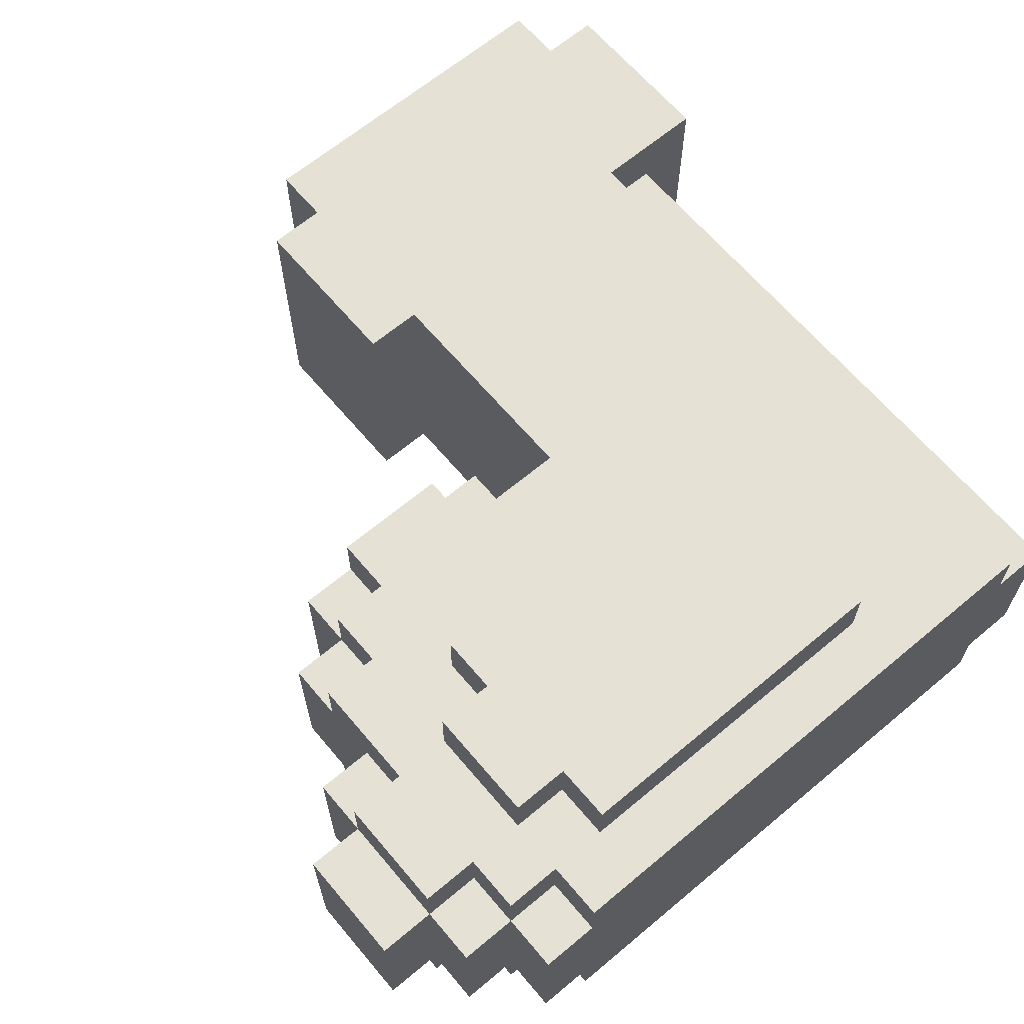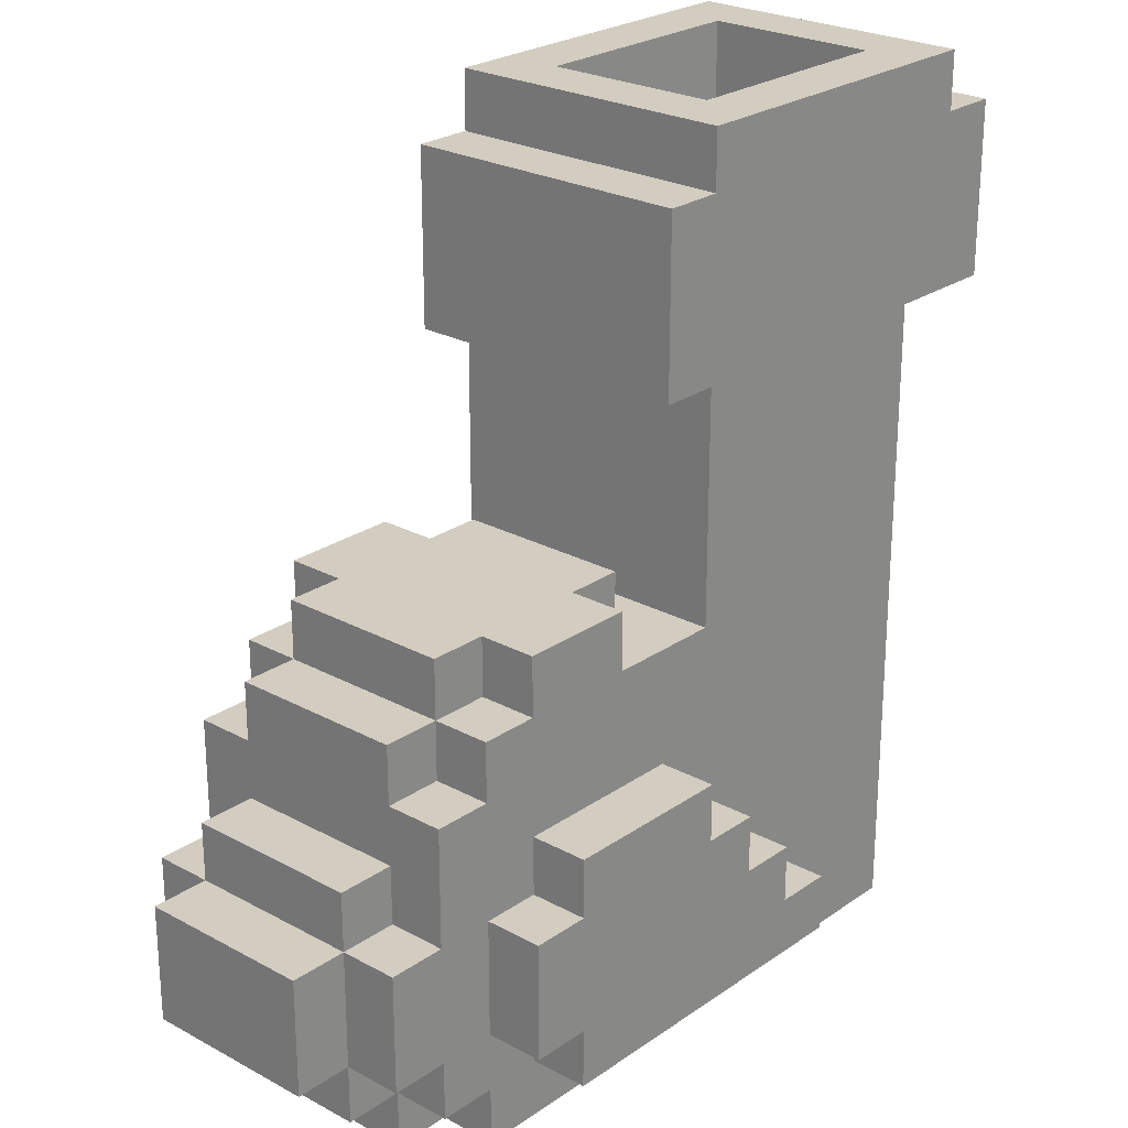
<metadata>
{"format":"obj","ext":"obj","renderer":"f3d","projection":"perspective","resolution":1024,"background":"white","views":[{"elev":65.0,"azim":-40.1,"up":"+Z"},{"elev":24.7,"azim":-48.4,"up":"+Y"}]}
</metadata>
<code>
o
v -0.7 0.3 0.1
v -0.7 0.3 -0.2
v -0.7 0.5 0.1
v -0.7 0.5 -0.2
v -0.6 0.2 0.1
v -0.6 0.2 -0.2
v -0.6 0.3 0.2
v -0.6 0.3 0.1
v -0.6 0.3 -0.2
v -0.6 0.3 -0.3
v -0.6 0.5 0.2
v -0.6 0.5 0.1
v -0.6 0.5 -0.2
v -0.6 0.5 -0.3
v -0.6 0.6 0.1
v -0.6 0.6 -0.2
v -0.5 0.1 0.1
v -0.5 0.1 -0.2
v -0.5 0.2 0.2
v -0.5 0.2 0.1
v -0.5 0.2 -0.2
v -0.5 0.2 -0.3
v -0.5 0.3 0.2
v -0.5 0.3 0.1
v -0.5 0.3 -0.2
v -0.5 0.3 -0.3
v -0.5 0.5 0.2
v -0.5 0.5 0.1
v -0.5 0.5 -0.2
v -0.5 0.5 -0.3
v -0.5 0.6 0.1
v -0.5 0.6 -0.2
v -0.5 0.7 0.2
v -0.5 0.7 0.1
v -0.5 0.7 -0.2
v -0.5 0.7 -0.3
v -0.5 0.8 0.1
v -0.5 0.8 -0.2
v -0.4 0.1 0.2
v -0.4 0.1 0.1
v -0.4 0.1 -0.2
v -0.4 0.1 -0.3
v -0.4 0.2 0.2
v -0.4 0.2 0.1
v -0.4 0.2 -0.2
v -0.4 0.2 -0.3
v -0.4 0.3 0.3
v -0.4 0.3 0.2
v -0.4 0.3 -0.3
v -0.4 0.3 -0.4
v -0.4 0.5 0.3
v -0.4 0.5 0.2
v -0.4 0.5 -0.3
v -0.4 0.5 -0.4
v -0.4 0.7 0.2
v -0.4 0.7 0.1
v -0.4 0.7 -0.2
v -0.4 0.7 -0.3
v -0.4 0.8 0.2
v -0.4 0.8 0.1
v -0.4 0.8 -0.2
v -0.4 0.8 -0.3
v -0.4 0.9 0.1
v -0.4 0.9 -0.2
v -0.3 0.2 0.3
v -0.3 0.2 0.2
v -0.3 0.2 -0.3
v -0.3 0.2 -0.4
v -0.3 0.3 0.3
v -0.3 0.3 0.2
v -0.3 0.3 -0.3
v -0.3 0.3 -0.4
v -0.3 0.5 0.3
v -0.3 0.5 0.2
v -0.3 0.5 -0.3
v -0.3 0.5 -0.4
v -0.3 0.6 0.3
v -0.3 0.6 0.2
v -0.3 0.6 -0.3
v -0.3 0.6 -0.4
v -0.3 0.8 0.2
v -0.3 0.8 0.1
v -0.3 0.8 -0.2
v -0.3 0.8 -0.3
v -0.3 0.9 0.2
v -0.3 0.9 0.1
v -0.3 0.9 -0.2
v -0.3 0.9 -0.3
v 0 1.2 0.2
v 0 1.2 -0.3
v 0 1.5 0.2
v 0 1.5 -0.3
v 0.1 0.8 0.2
v 0.1 0.8 -0.3
v 0.1 1.2 0.2
v 0.1 1.2 -0.3
v 0.1 1.5 0.2
v 0.1 1.5 -0.3
v 0.1 1.6 0.2
v 0.1 1.6 -0.3
v 0.6 0.2 0.1
v 0.6 0.2 -0.2
v 0.6 1.2 0.1
v 0.6 1.2 -0.2
v 0.6 1.3 0.1
v 0.6 1.3 -0.2
v 0.6 1.5 0.1
v 0.6 1.5 -0.2
v 0.6 1.6 0.1
v 0.6 1.6 -0.2
v -0.1 0.8 0.2
v -0.1 0.8 0.1
v -0.1 0.8 -0.2
v -0.1 0.8 -0.3
v -0.1 0.9 0.2
v -0.1 0.9 0.1
v -0.1 0.9 -0.2
v -0.1 0.9 -0.3
v 0 0.5 0.3
v 0 0.5 0.2
v 0 0.5 -0.3
v 0 0.5 -0.4
v 0 0.6 0.3
v 0 0.6 0.2
v 0 0.6 -0.3
v 0 0.6 -0.4
v 0 0.8 0.1
v 0 0.8 -0.2
v 0 0.9 0.1
v 0 0.9 -0.2
v 0.1 0.4 0.3
v 0.1 0.4 0.2
v 0.1 0.4 -0.3
v 0.1 0.4 -0.4
v 0.1 0.5 0.3
v 0.1 0.5 0.2
v 0.1 0.5 -0.3
v 0.1 0.5 -0.4
v 0.2 0.2 0.1
v 0.2 0.2 -0.2
v 0.2 0.3 0.3
v 0.2 0.3 0.2
v 0.2 0.3 -0.3
v 0.2 0.3 -0.4
v 0.2 0.4 0.3
v 0.2 0.4 0.2
v 0.2 0.4 -0.3
v 0.2 0.4 -0.4
v 0.2 0.7 0.1
v 0.2 0.7 -0.2
v 0.2 0.8 0.1
v 0.2 0.8 -0.2
v 0.2 1.2 0.1
v 0.2 1.2 -0.2
v 0.2 1.3 0.1
v 0.2 1.3 -0.2
v 0.2 1.5 0.1
v 0.2 1.5 -0.2
v 0.2 1.6 0.1
v 0.2 1.6 -0.2
v 0.3 0.2 0.3
v 0.3 0.2 0.2
v 0.3 0.2 -0.3
v 0.3 0.2 -0.4
v 0.3 0.3 0.3
v 0.3 0.3 0.2
v 0.3 0.3 -0.3
v 0.3 0.3 -0.4
v 0.6 0.1 0.2
v 0.6 0.1 0.1
v 0.6 0.1 -0.2
v 0.6 0.1 -0.3
v 0.6 0.2 0.2
v 0.6 0.2 0.1
v 0.6 0.2 -0.2
v 0.6 0.2 -0.3
v 0.6 1.2 0.2
v 0.6 1.2 0.1
v 0.6 1.2 -0.2
v 0.6 1.2 -0.3
v 0.7 0.1 0.1
v 0.7 0.1 -0.2
v 0.7 0.2 0.1
v 0.7 0.2 -0.2
v 0.7 1.2 0.1
v 0.7 1.2 -0.2
v 0.7 1.5 0.2
v 0.7 1.5 -0.3
v 0.7 1.6 0.2
v 0.7 1.6 -0.3
v 0.8 1.2 0.2
v 0.8 1.2 -0.3
v 0.8 1.5 0.2
v 0.8 1.5 -0.3
v -0.4 0.3 0.3
v -0.4 0.5 0.3
v -0.3 0.2 0.3
v -0.3 0.3 0.3
v -0.3 0.5 0.3
v -0.3 0.6 0.3
v 0 0.5 0.3
v 0 0.6 0.3
v 0.1 0.4 0.3
v 0.1 0.5 0.3
v 0.2 0.3 0.3
v 0.2 0.4 0.3
v 0.3 0.2 0.3
v 0.3 0.3 0.3
v -0.6 0.3 0.2
v -0.6 0.5 0.2
v -0.5 0.2 0.2
v -0.5 0.3 0.2
v -0.5 0.5 0.2
v -0.5 0.7 0.2
v -0.4 0.1 0.2
v -0.4 0.2 0.2
v -0.4 0.3 0.2
v -0.4 0.5 0.2
v -0.4 0.7 0.2
v -0.4 0.8 0.2
v -0.3 0.2 0.2
v -0.3 0.3 0.2
v -0.3 0.5 0.2
v -0.3 0.6 0.2
v -0.3 0.8 0.2
v -0.3 0.9 0.2
v -0.1 0.8 0.2
v -0.1 0.9 0.2
v 0 0.5 0.2
v 0 0.6 0.2
v 0 1.2 0.2
v 0 1.5 0.2
v 0.1 0.4 0.2
v 0.1 0.5 0.2
v 0.1 0.8 0.2
v 0.1 1.2 0.2
v 0.1 1.3 0.2
v 0.1 1.5 0.2
v 0.1 1.6 0.2
v 0.2 0.3 0.2
v 0.2 0.4 0.2
v 0.2 0.7 0.2
v 0.2 0.8 0.2
v 0.2 1.2 0.2
v 0.3 0.2 0.2
v 0.3 0.3 0.2
v 0.3 0.7 0.2
v 0.3 0.8 0.2
v 0.6 0.1 0.2
v 0.6 0.2 0.2
v 0.6 1.2 0.2
v 0.7 1.3 0.2
v 0.7 1.5 0.2
v 0.7 1.6 0.2
v 0.8 1.2 0.2
v 0.8 1.5 0.2
v -0.7 0.3 0.1
v -0.7 0.5 0.1
v -0.6 0.2 0.1
v -0.6 0.3 0.1
v -0.6 0.5 0.1
v -0.6 0.6 0.1
v -0.5 0.1 0.1
v -0.5 0.2 0.1
v -0.5 0.3 0.1
v -0.5 0.5 0.1
v -0.5 0.6 0.1
v -0.5 0.7 0.1
v -0.5 0.8 0.1
v -0.4 0.1 0.1
v -0.4 0.2 0.1
v -0.4 0.7 0.1
v -0.4 0.8 0.1
v -0.4 0.9 0.1
v -0.3 0.8 0.1
v -0.3 0.9 0.1
v -0.1 0.8 0.1
v -0.1 0.9 0.1
v 0 0.8 0.1
v 0 0.9 0.1
v 0.6 0.1 0.1
v 0.6 0.2 0.1
v 0.6 1.2 0.1
v 0.7 0.1 0.1
v 0.7 0.2 0.1
v 0.7 1.2 0.1
v 0.2 0.2 -0.2
v 0.2 0.7 -0.2
v 0.2 0.8 -0.2
v 0.2 1.2 -0.2
v 0.2 1.3 -0.2
v 0.2 1.5 -0.2
v 0.2 1.6 -0.2
v 0.3 0.7 -0.2
v 0.3 0.8 -0.2
v 0.6 0.2 -0.2
v 0.6 1.2 -0.2
v 0.6 1.3 -0.2
v 0.6 1.5 -0.2
v 0.6 1.6 -0.2
v 0.2 0.2 0.1
v 0.2 0.7 0.1
v 0.2 0.8 0.1
v 0.2 1.2 0.1
v 0.2 1.3 0.1
v 0.2 1.5 0.1
v 0.2 1.6 0.1
v 0.3 0.7 0.1
v 0.3 0.8 0.1
v 0.6 0.2 0.1
v 0.6 1.2 0.1
v 0.6 1.3 0.1
v 0.6 1.5 0.1
v 0.6 1.6 0.1
v -0.7 0.3 -0.2
v -0.7 0.5 -0.2
v -0.6 0.2 -0.2
v -0.6 0.3 -0.2
v -0.6 0.5 -0.2
v -0.6 0.6 -0.2
v -0.5 0.1 -0.2
v -0.5 0.2 -0.2
v -0.5 0.3 -0.2
v -0.5 0.5 -0.2
v -0.5 0.6 -0.2
v -0.5 0.7 -0.2
v -0.5 0.8 -0.2
v -0.4 0.1 -0.2
v -0.4 0.2 -0.2
v -0.4 0.7 -0.2
v -0.4 0.8 -0.2
v -0.4 0.9 -0.2
v -0.3 0.8 -0.2
v -0.3 0.9 -0.2
v -0.1 0.8 -0.2
v -0.1 0.9 -0.2
v 0 0.8 -0.2
v 0 0.9 -0.2
v 0.6 0.1 -0.2
v 0.6 0.2 -0.2
v 0.6 1.2 -0.2
v 0.7 0.1 -0.2
v 0.7 0.2 -0.2
v 0.7 1.2 -0.2
v -0.6 0.3 -0.3
v -0.6 0.5 -0.3
v -0.5 0.2 -0.3
v -0.5 0.3 -0.3
v -0.5 0.5 -0.3
v -0.5 0.7 -0.3
v -0.4 0.1 -0.3
v -0.4 0.2 -0.3
v -0.4 0.3 -0.3
v -0.4 0.5 -0.3
v -0.4 0.7 -0.3
v -0.4 0.8 -0.3
v -0.3 0.2 -0.3
v -0.3 0.3 -0.3
v -0.3 0.5 -0.3
v -0.3 0.6 -0.3
v -0.3 0.8 -0.3
v -0.3 0.9 -0.3
v -0.1 0.8 -0.3
v -0.1 0.9 -0.3
v 0 0.5 -0.3
v 0 0.6 -0.3
v 0 1.2 -0.3
v 0 1.5 -0.3
v 0.1 0.4 -0.3
v 0.1 0.5 -0.3
v 0.1 0.8 -0.3
v 0.1 1.2 -0.3
v 0.1 1.3 -0.3
v 0.1 1.5 -0.3
v 0.1 1.6 -0.3
v 0.2 0.3 -0.3
v 0.2 0.4 -0.3
v 0.2 0.7 -0.3
v 0.2 0.8 -0.3
v 0.2 1.2 -0.3
v 0.3 0.2 -0.3
v 0.3 0.3 -0.3
v 0.3 0.7 -0.3
v 0.3 0.8 -0.3
v 0.6 0.1 -0.3
v 0.6 0.2 -0.3
v 0.6 1.2 -0.3
v 0.7 1.3 -0.3
v 0.7 1.5 -0.3
v 0.7 1.6 -0.3
v 0.8 1.2 -0.3
v 0.8 1.5 -0.3
v -0.4 0.3 -0.4
v -0.4 0.5 -0.4
v -0.3 0.2 -0.4
v -0.3 0.3 -0.4
v -0.3 0.5 -0.4
v -0.3 0.6 -0.4
v 0 0.5 -0.4
v 0 0.6 -0.4
v 0.1 0.4 -0.4
v 0.1 0.5 -0.4
v 0.2 0.3 -0.4
v 0.2 0.4 -0.4
v 0.3 0.2 -0.4
v 0.3 0.3 -0.4
v -0.4 0.1 0.2
v 0.6 0.1 0.2
v -0.5 0.1 0.1
v -0.4 0.1 0.1
v 0.6 0.1 0.1
v 0.7 0.1 0.1
v -0.5 0.1 -0.2
v -0.4 0.1 -0.2
v 0.6 0.1 -0.2
v 0.7 0.1 -0.2
v -0.4 0.1 -0.3
v 0.6 0.1 -0.3
v -0.3 0.2 0.3
v 0.3 0.2 0.3
v -0.5 0.2 0.2
v -0.4 0.2 0.2
v -0.3 0.2 0.2
v 0.3 0.2 0.2
v -0.6 0.2 0.1
v -0.5 0.2 0.1
v -0.4 0.2 0.1
v -0.6 0.2 -0.2
v -0.5 0.2 -0.2
v -0.4 0.2 -0.2
v -0.5 0.2 -0.3
v -0.4 0.2 -0.3
v -0.3 0.2 -0.3
v 0.3 0.2 -0.3
v -0.3 0.2 -0.4
v 0.3 0.2 -0.4
v -0.4 0.3 0.3
v -0.3 0.3 0.3
v -0.6 0.3 0.2
v -0.5 0.3 0.2
v -0.4 0.3 0.2
v -0.3 0.3 0.2
v -0.7 0.3 0.1
v -0.6 0.3 0.1
v -0.5 0.3 0.1
v -0.7 0.3 -0.2
v -0.6 0.3 -0.2
v -0.5 0.3 -0.2
v -0.6 0.3 -0.3
v -0.5 0.3 -0.3
v -0.4 0.3 -0.3
v -0.3 0.3 -0.3
v -0.4 0.3 -0.4
v -0.3 0.3 -0.4
v 0 1.2 0.2
v 0.1 1.2 0.2
v 0.6 1.2 0.2
v 0.8 1.2 0.2
v 0.6 1.2 0.1
v 0.7 1.2 0.1
v 0.6 1.2 -0.2
v 0.7 1.2 -0.2
v 0 1.2 -0.3
v 0.1 1.2 -0.3
v 0.6 1.2 -0.3
v 0.8 1.2 -0.3
v 0.2 0.2 0.1
v 0.6 0.2 0.1
v 0.2 0.2 -0.2
v 0.6 0.2 -0.2
v 0.2 0.3 0.3
v 0.3 0.3 0.3
v 0.2 0.3 0.2
v 0.3 0.3 0.2
v 0.2 0.3 -0.3
v 0.3 0.3 -0.3
v 0.2 0.3 -0.4
v 0.3 0.3 -0.4
v 0.1 0.4 0.3
v 0.2 0.4 0.3
v 0.1 0.4 0.2
v 0.2 0.4 0.2
v 0.1 0.4 -0.3
v 0.2 0.4 -0.3
v 0.1 0.4 -0.4
v 0.2 0.4 -0.4
v -0.4 0.5 0.3
v -0.3 0.5 0.3
v 0 0.5 0.3
v 0.1 0.5 0.3
v -0.6 0.5 0.2
v -0.5 0.5 0.2
v -0.4 0.5 0.2
v -0.3 0.5 0.2
v 0 0.5 0.2
v 0.1 0.5 0.2
v -0.7 0.5 0.1
v -0.6 0.5 0.1
v -0.5 0.5 0.1
v -0.7 0.5 -0.2
v -0.6 0.5 -0.2
v -0.5 0.5 -0.2
v -0.6 0.5 -0.3
v -0.5 0.5 -0.3
v -0.4 0.5 -0.3
v -0.3 0.5 -0.3
v 0 0.5 -0.3
v 0.1 0.5 -0.3
v -0.4 0.5 -0.4
v -0.3 0.5 -0.4
v 0 0.5 -0.4
v 0.1 0.5 -0.4
v -0.3 0.6 0.3
v 0 0.6 0.3
v -0.3 0.6 0.2
v 0 0.6 0.2
v -0.6 0.6 0.1
v -0.5 0.6 0.1
v -0.6 0.6 -0.2
v -0.5 0.6 -0.2
v -0.3 0.6 -0.3
v 0 0.6 -0.3
v -0.3 0.6 -0.4
v 0 0.6 -0.4
v -0.5 0.7 0.2
v -0.4 0.7 0.2
v -0.5 0.7 0.1
v -0.4 0.7 0.1
v -0.5 0.7 -0.2
v -0.4 0.7 -0.2
v -0.5 0.7 -0.3
v -0.4 0.7 -0.3
v -0.4 0.8 0.2
v -0.3 0.8 0.2
v -0.1 0.8 0.2
v 0.1 0.8 0.2
v -0.5 0.8 0.1
v -0.4 0.8 0.1
v -0.3 0.8 0.1
v -0.1 0.8 0.1
v 0 0.8 0.1
v -0.5 0.8 -0.2
v -0.4 0.8 -0.2
v -0.3 0.8 -0.2
v -0.1 0.8 -0.2
v 0 0.8 -0.2
v -0.4 0.8 -0.3
v -0.3 0.8 -0.3
v -0.1 0.8 -0.3
v 0.1 0.8 -0.3
v -0.3 0.9 0.2
v -0.1 0.9 0.2
v -0.4 0.9 0.1
v -0.3 0.9 0.1
v -0.1 0.9 0.1
v 0 0.9 0.1
v -0.4 0.9 -0.2
v -0.3 0.9 -0.2
v -0.1 0.9 -0.2
v 0 0.9 -0.2
v -0.3 0.9 -0.3
v -0.1 0.9 -0.3
v 0 1.5 0.2
v 0.1 1.5 0.2
v 0.7 1.5 0.2
v 0.8 1.5 0.2
v 0 1.5 -0.3
v 0.1 1.5 -0.3
v 0.7 1.5 -0.3
v 0.8 1.5 -0.3
v 0.1 1.6 0.2
v 0.7 1.6 0.2
v 0.2 1.6 0.1
v 0.6 1.6 0.1
v 0.2 1.6 -0.2
v 0.6 1.6 -0.2
v 0.1 1.6 -0.3
v 0.7 1.6 -0.3
f 3 2 1
f 4 2 3
f 8 6 5
f 9 6 8
f 11 8 7
f 12 8 11
f 13 10 9
f 14 10 13
f 15 13 12
f 16 13 15
f 20 18 17
f 21 18 20
f 23 20 19
f 24 20 23
f 25 22 21
f 26 22 25
f 31 28 27
f 32 30 29
f 33 31 27
f 33 32 31
f 34 32 33
f 35 30 32
f 35 32 34
f 36 30 35
f 37 35 34
f 38 35 37
f 43 40 39
f 44 40 43
f 45 42 41
f 46 42 45
f 51 48 47
f 52 48 51
f 53 50 49
f 54 50 53
f 59 56 55
f 60 56 59
f 61 58 57
f 62 58 61
f 63 61 60
f 64 61 63
f 69 66 65
f 70 66 69
f 71 68 67
f 72 68 71
f 77 74 73
f 78 74 77
f 79 76 75
f 80 76 79
f 85 82 81
f 86 82 85
f 87 84 83
f 88 84 87
f 91 90 89
f 92 90 91
f 95 94 93
f 96 94 95
f 99 98 97
f 100 98 99
f 103 102 101
f 104 102 103
f 105 104 103
f 106 104 105
f 107 106 105
f 108 106 107
f 109 108 107
f 110 108 109
f 111 112 115
f 115 112 116
f 113 114 117
f 117 114 118
f 119 120 123
f 123 120 124
f 121 122 125
f 125 122 126
f 127 128 129
f 129 128 130
f 131 132 135
f 135 132 136
f 133 134 137
f 137 134 138
f 141 142 145
f 145 142 146
f 143 144 147
f 147 144 148
f 139 140 149
f 149 140 150
f 149 150 151
f 151 150 152
f 151 152 153
f 153 152 154
f 153 154 155
f 155 154 156
f 155 156 157
f 157 156 158
f 157 158 159
f 159 158 160
f 161 162 165
f 165 162 166
f 163 164 167
f 167 164 168
f 169 170 173
f 173 170 174
f 171 172 175
f 175 172 176
f 173 174 177
f 177 174 178
f 175 176 179
f 179 176 180
f 181 182 183
f 183 182 184
f 183 184 185
f 185 184 186
f 187 188 189
f 189 188 190
f 191 192 193
f 193 192 194
f 198 196 195
f 199 196 198
f 201 198 197
f 201 200 199
f 201 199 198
f 202 200 201
f 203 201 197
f 204 201 203
f 205 203 197
f 206 203 205
f 207 205 197
f 208 205 207
f 212 210 209
f 213 210 212
f 216 212 211
f 216 214 213
f 216 213 212
f 217 214 216
f 218 214 217
f 219 214 218
f 221 216 215
f 221 217 216
f 222 217 221
f 223 220 219
f 223 219 218
f 224 220 223
f 225 220 224
f 227 226 225
f 227 225 224
f 228 226 227
f 230 227 224
f 234 230 229
f 235 227 230
f 235 230 234
f 236 232 231
f 237 232 236
f 238 232 237
f 241 235 234
f 241 234 233
f 242 235 241
f 243 236 235
f 243 235 242
f 243 237 236
f 244 237 243
f 245 221 215
f 246 242 241
f 246 241 240
f 247 243 242
f 247 242 246
f 248 244 243
f 248 243 247
f 249 245 215
f 250 247 246
f 250 245 249
f 250 246 245
f 250 248 247
f 251 237 244
f 251 248 250
f 251 244 248
f 252 237 251
f 252 238 237
f 253 239 238
f 253 238 252
f 254 239 253
f 255 252 251
f 255 253 252
f 256 253 255
f 260 258 257
f 261 258 260
f 264 260 259
f 265 260 264
f 266 262 261
f 267 262 266
f 270 264 263
f 271 264 270
f 272 269 268
f 273 269 272
f 275 274 273
f 276 274 275
f 279 278 277
f 280 278 279
f 284 282 281
f 285 283 282
f 285 282 284
f 286 283 285
f 294 288 287
f 294 289 288
f 295 290 289
f 295 289 294
f 296 294 287
f 296 295 294
f 297 290 295
f 297 295 296
f 297 291 290
f 298 292 291
f 298 291 297
f 299 293 292
f 299 292 298
f 300 293 299
f 301 302 308
f 302 303 308
f 303 304 309
f 308 303 309
f 301 308 310
f 308 309 310
f 309 304 311
f 310 309 311
f 304 305 311
f 305 306 312
f 311 305 312
f 306 307 313
f 312 306 313
f 313 307 314
f 315 316 318
f 318 316 319
f 317 318 322
f 322 318 323
f 319 320 324
f 324 320 325
f 321 322 328
f 328 322 329
f 326 327 330
f 330 327 331
f 331 332 333
f 333 332 334
f 335 336 337
f 337 336 338
f 339 340 342
f 340 341 343
f 342 340 343
f 343 341 344
f 345 346 348
f 348 346 349
f 347 348 352
f 349 350 352
f 348 349 352
f 352 350 353
f 353 350 354
f 354 350 355
f 351 352 357
f 352 353 357
f 357 353 358
f 355 356 359
f 354 355 359
f 359 356 360
f 360 356 361
f 361 362 363
f 360 361 363
f 363 362 364
f 360 363 366
f 365 366 370
f 366 363 371
f 370 366 371
f 367 368 372
f 372 368 373
f 373 368 374
f 370 371 377
f 369 370 377
f 377 371 378
f 371 372 379
f 378 371 379
f 372 373 379
f 379 373 380
f 351 357 381
f 377 378 382
f 376 377 382
f 378 379 383
f 382 378 383
f 379 380 384
f 383 379 384
f 351 381 385
f 382 383 386
f 385 381 386
f 381 382 386
f 383 384 386
f 380 373 387
f 386 384 387
f 384 380 387
f 387 373 388
f 373 374 388
f 374 375 389
f 388 374 389
f 389 375 390
f 387 388 391
f 388 389 391
f 391 389 392
f 393 394 396
f 396 394 397
f 395 396 399
f 397 398 399
f 396 397 399
f 399 398 400
f 395 399 401
f 401 399 402
f 395 401 403
f 403 401 404
f 395 403 405
f 405 403 406
f 410 408 407
f 411 408 410
f 413 410 409
f 413 412 411
f 413 411 410
f 414 412 413
f 415 412 414
f 416 412 415
f 417 415 414
f 418 415 417
f 423 420 419
f 424 420 423
f 426 422 421
f 427 422 426
f 428 426 425
f 429 426 428
f 431 430 429
f 432 430 431
f 435 434 433
f 436 434 435
f 441 438 437
f 442 438 441
f 444 440 439
f 445 440 444
f 446 444 443
f 447 444 446
f 449 448 447
f 450 448 449
f 453 452 451
f 454 452 453
f 459 458 457
f 460 458 459
f 462 458 460
f 463 456 455
f 464 456 463
f 465 462 461
f 466 458 462
f 466 462 465
f 467 468 469
f 469 468 470
f 471 472 473
f 473 472 474
f 475 476 477
f 477 476 478
f 479 480 481
f 481 480 482
f 483 484 485
f 485 484 486
f 487 488 493
f 493 488 494
f 489 490 495
f 495 490 496
f 491 492 498
f 498 492 499
f 497 498 500
f 500 498 501
f 501 502 503
f 503 502 504
f 505 506 509
f 509 506 510
f 507 508 511
f 511 508 512
f 513 514 515
f 515 514 516
f 517 518 519
f 519 518 520
f 521 522 523
f 523 522 524
f 525 526 527
f 527 526 528
f 529 530 531
f 531 530 532
f 533 534 538
f 538 534 539
f 535 536 540
f 540 536 541
f 537 538 542
f 542 538 543
f 541 536 546
f 543 544 547
f 547 544 548
f 545 546 549
f 546 536 550
f 549 546 550
f 551 552 554
f 554 552 555
f 553 554 557
f 555 556 557
f 554 555 557
f 557 556 558
f 558 556 559
f 559 556 560
f 558 559 561
f 561 559 562
f 563 564 567
f 567 564 568
f 565 566 569
f 569 566 570
f 571 572 573
f 573 572 574
f 571 573 575
f 574 572 576
f 571 575 577
f 575 576 577
f 576 572 578
f 577 576 578

</code>
